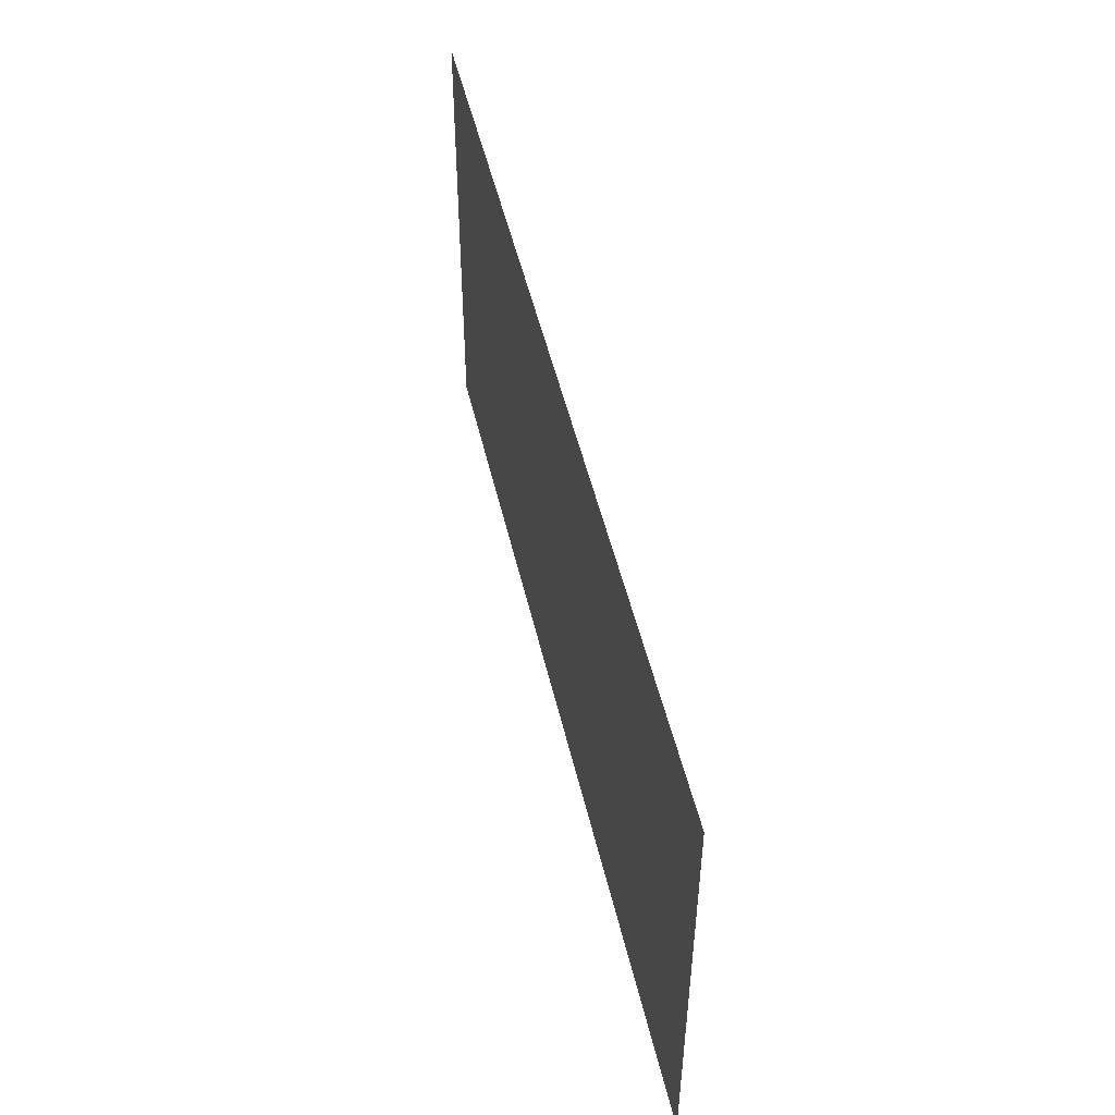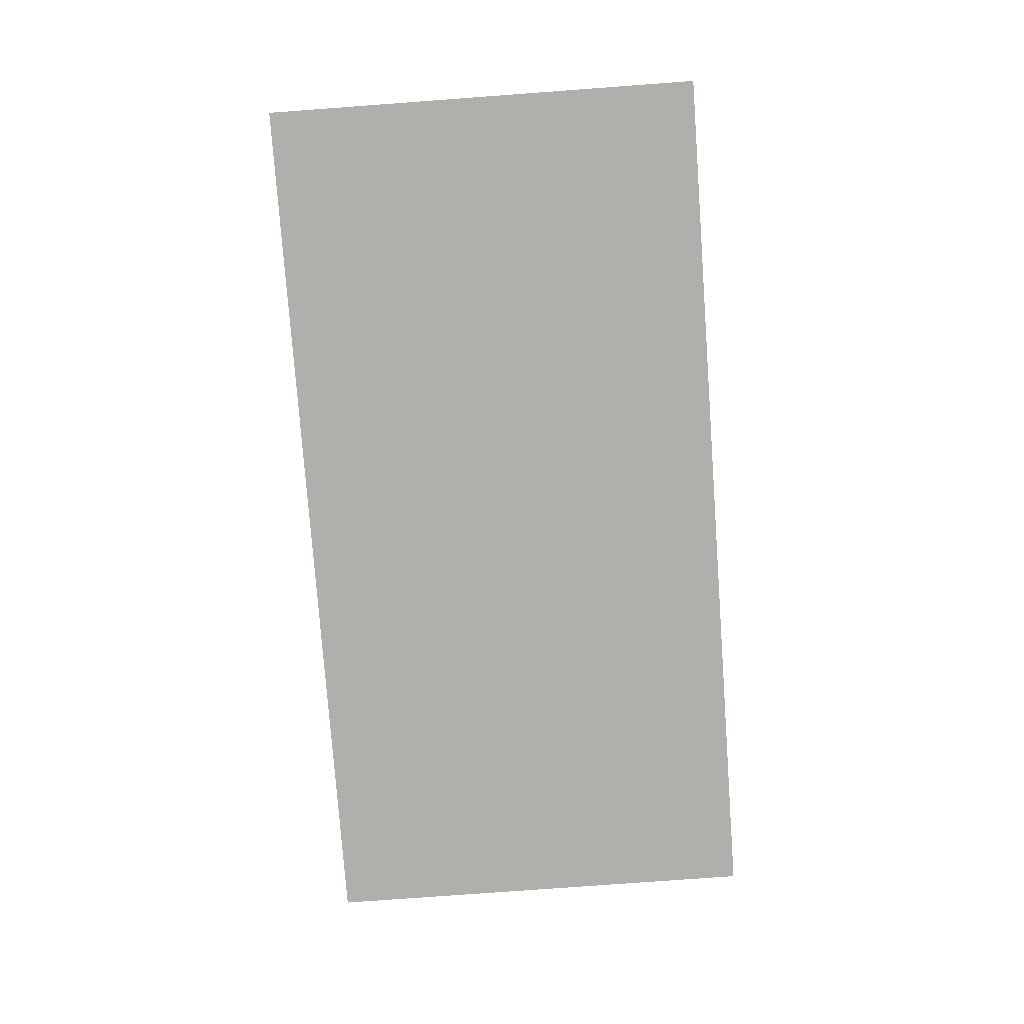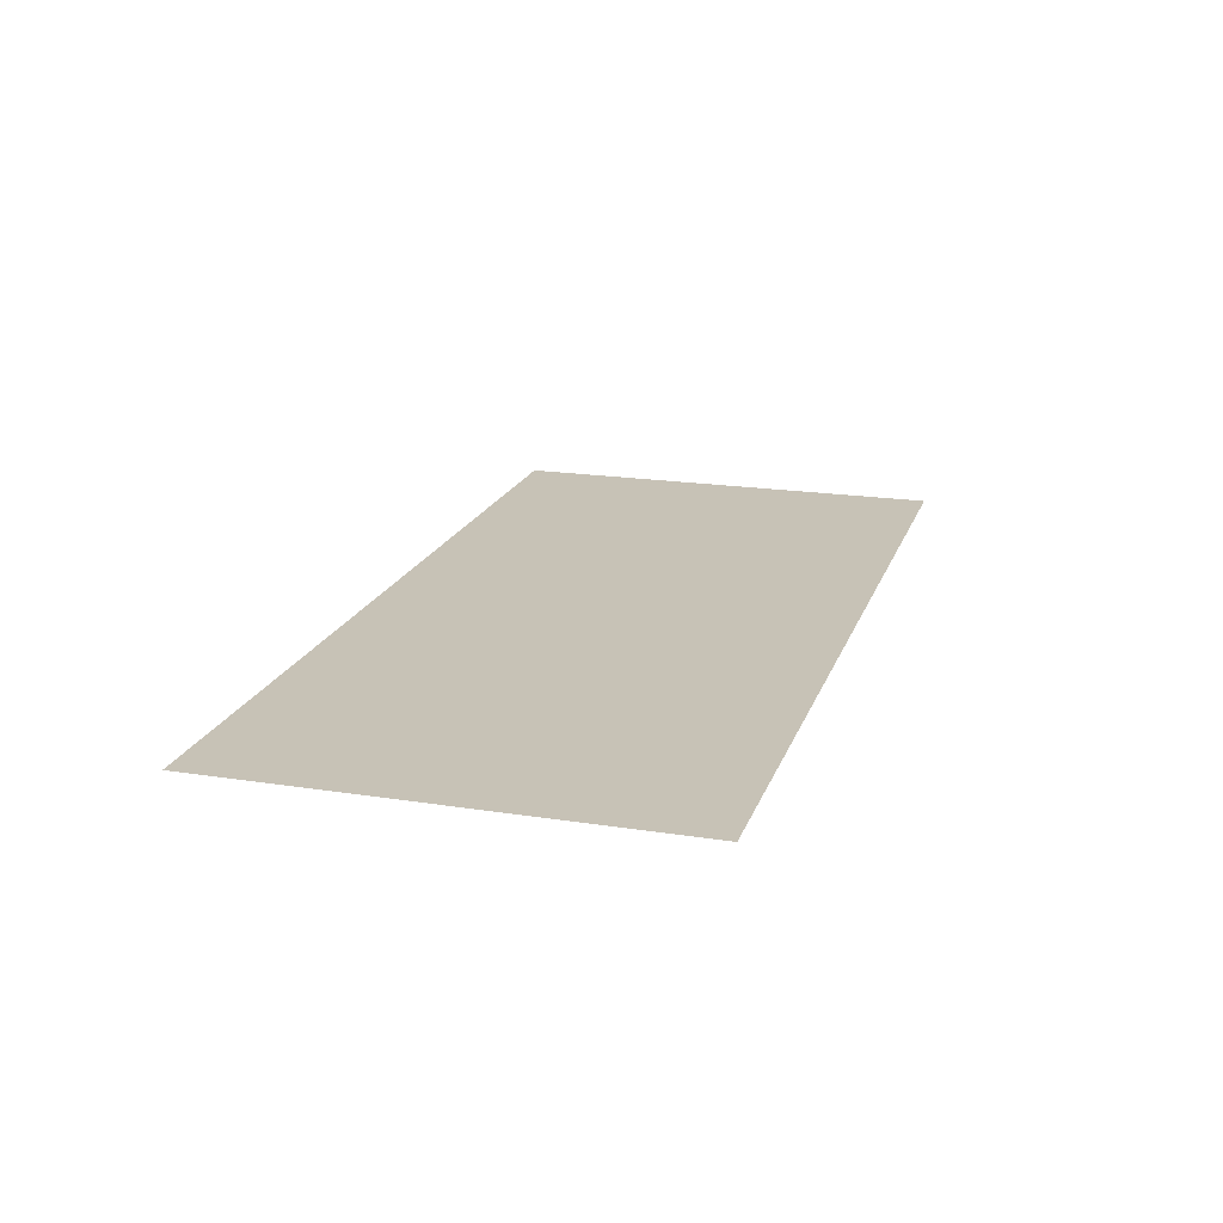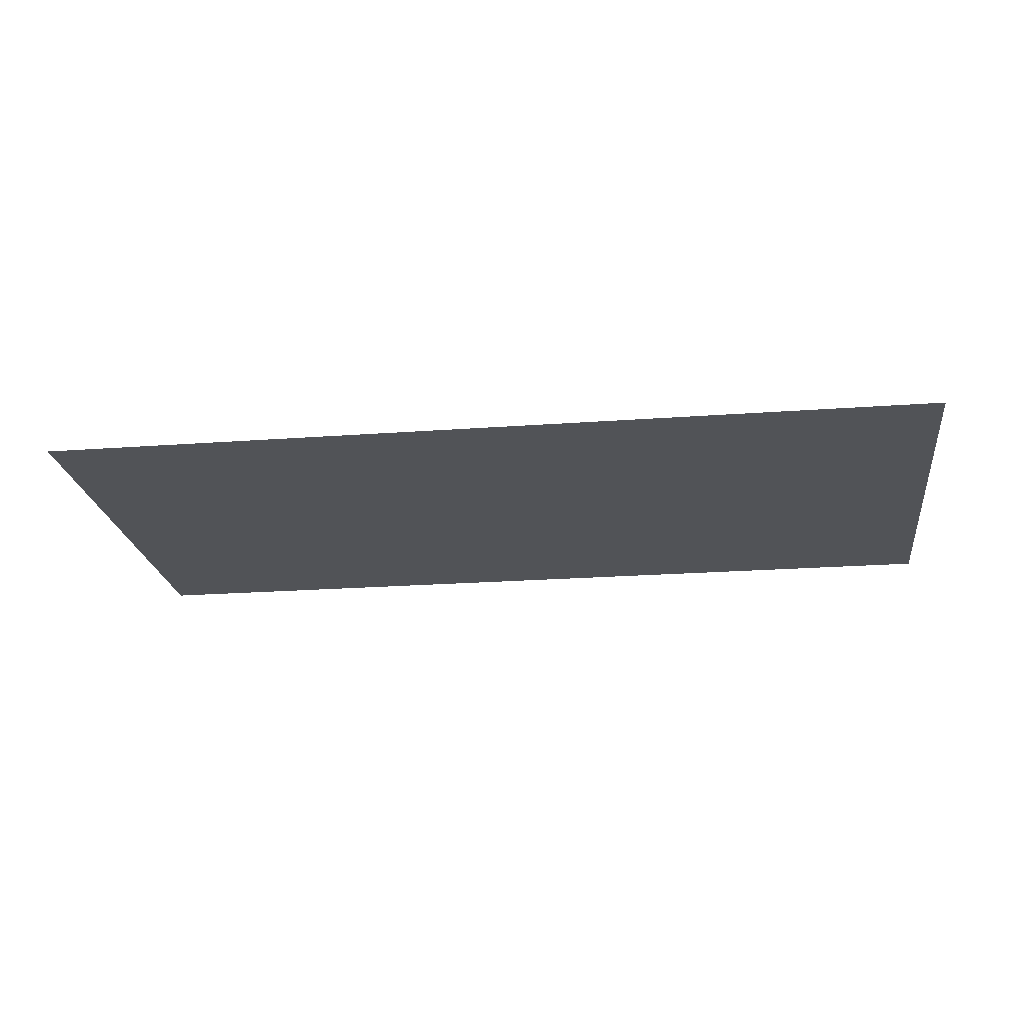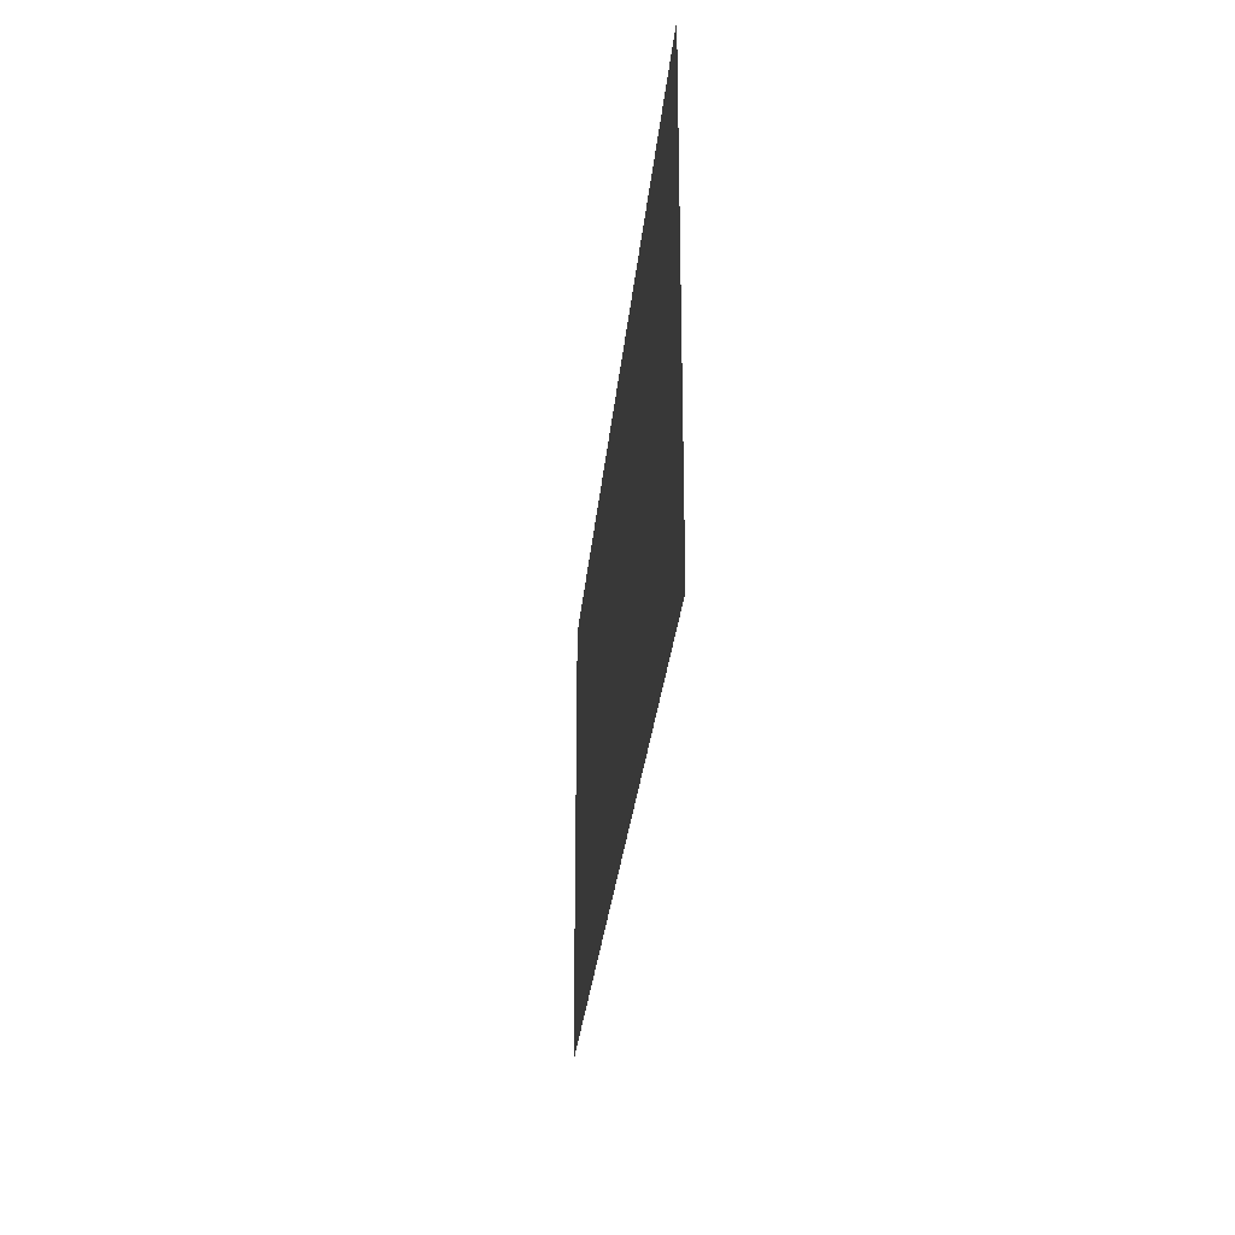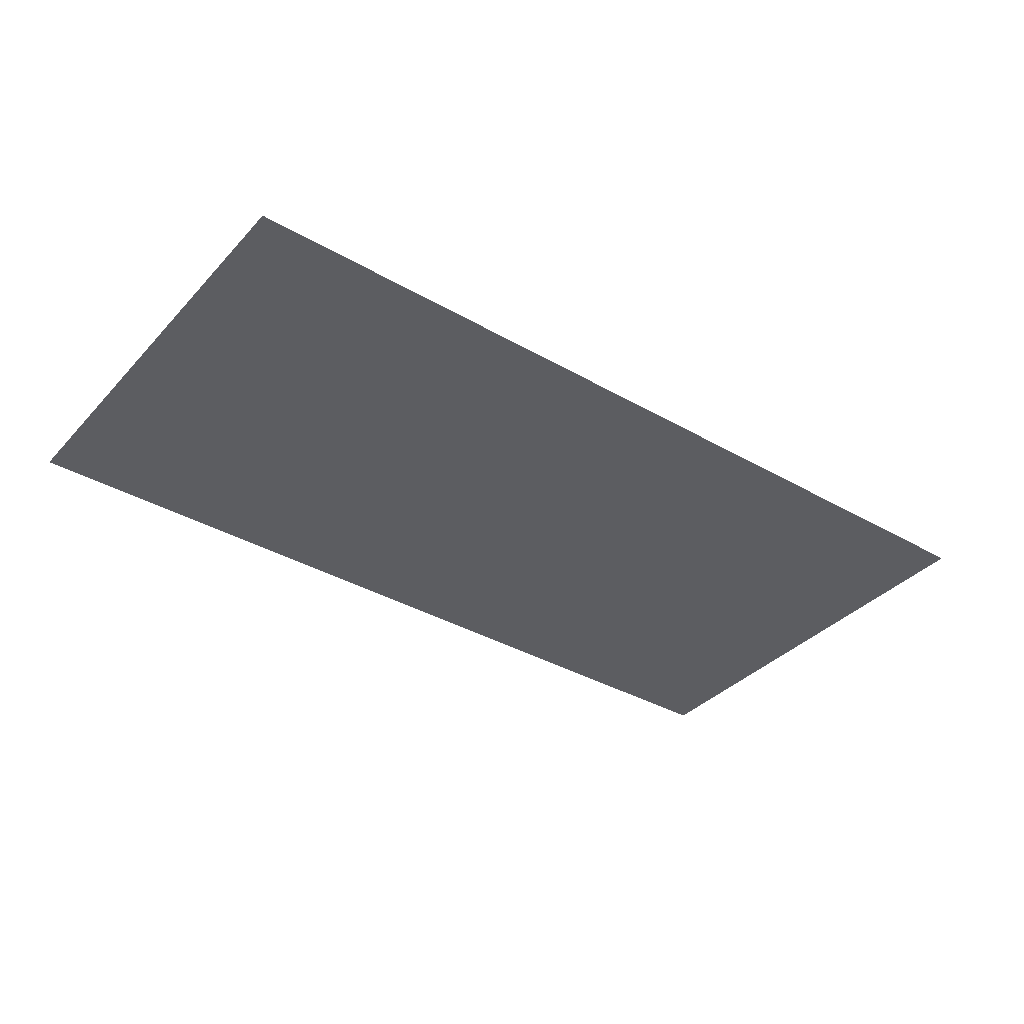
<metadata>
{"format":"obj","ext":"obj","renderer":"f3d","projection":"perspective","resolution":1024,"background":"white","views":[{"elev":49.6,"azim":-102.9,"up":"+Y"},{"elev":-78.1,"azim":94.2,"up":"+Z"},{"elev":19.2,"azim":-73.6,"up":"+Z"},{"elev":-22.0,"azim":7.4,"up":"+Z"},{"elev":-28.4,"azim":-95.2,"up":"+Y"},{"elev":-36.6,"azim":143.2,"up":"+Z"}]}
</metadata>
<code>
o dome
v 586 -300 -3.9e-05
v -614 -300 6.6e-05
v 586 300 -6.6e-05
v -614 300 3.9e-05
f 1 2 4 3

</code>
